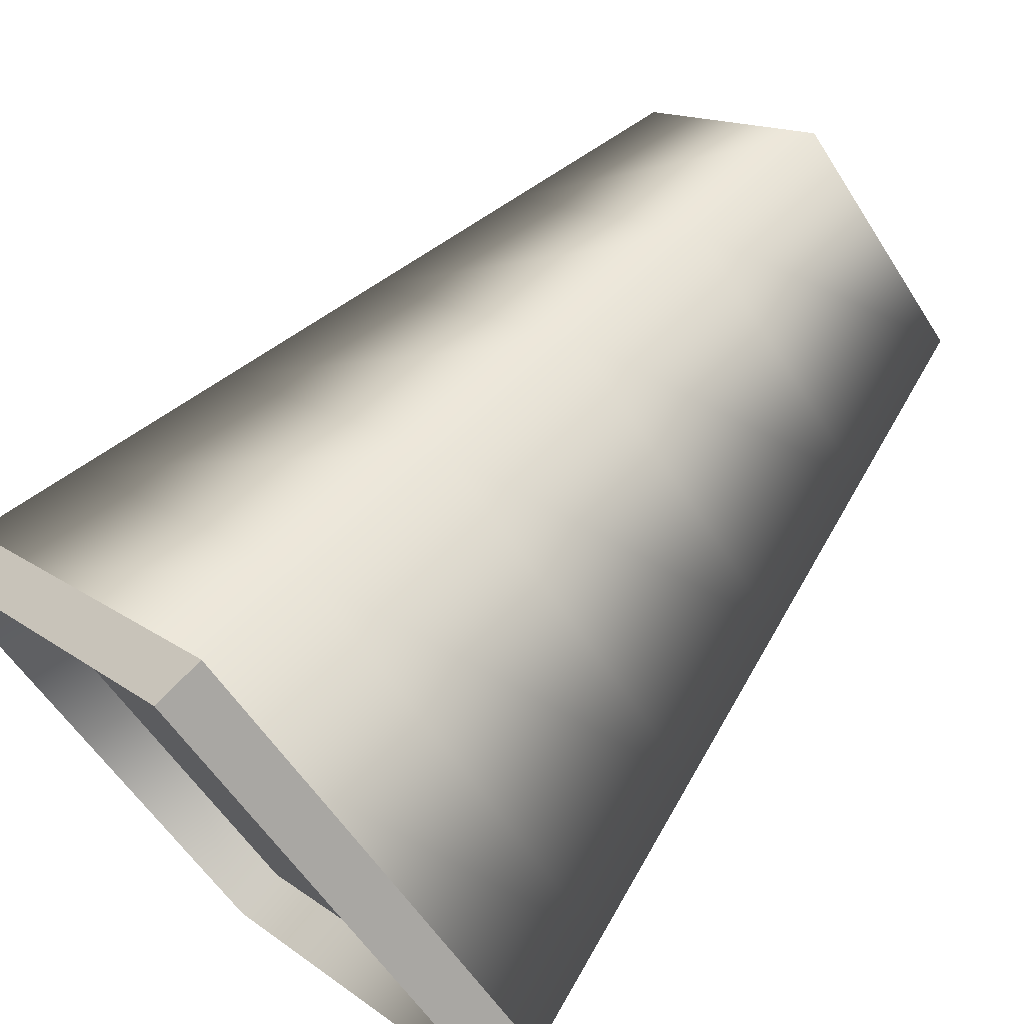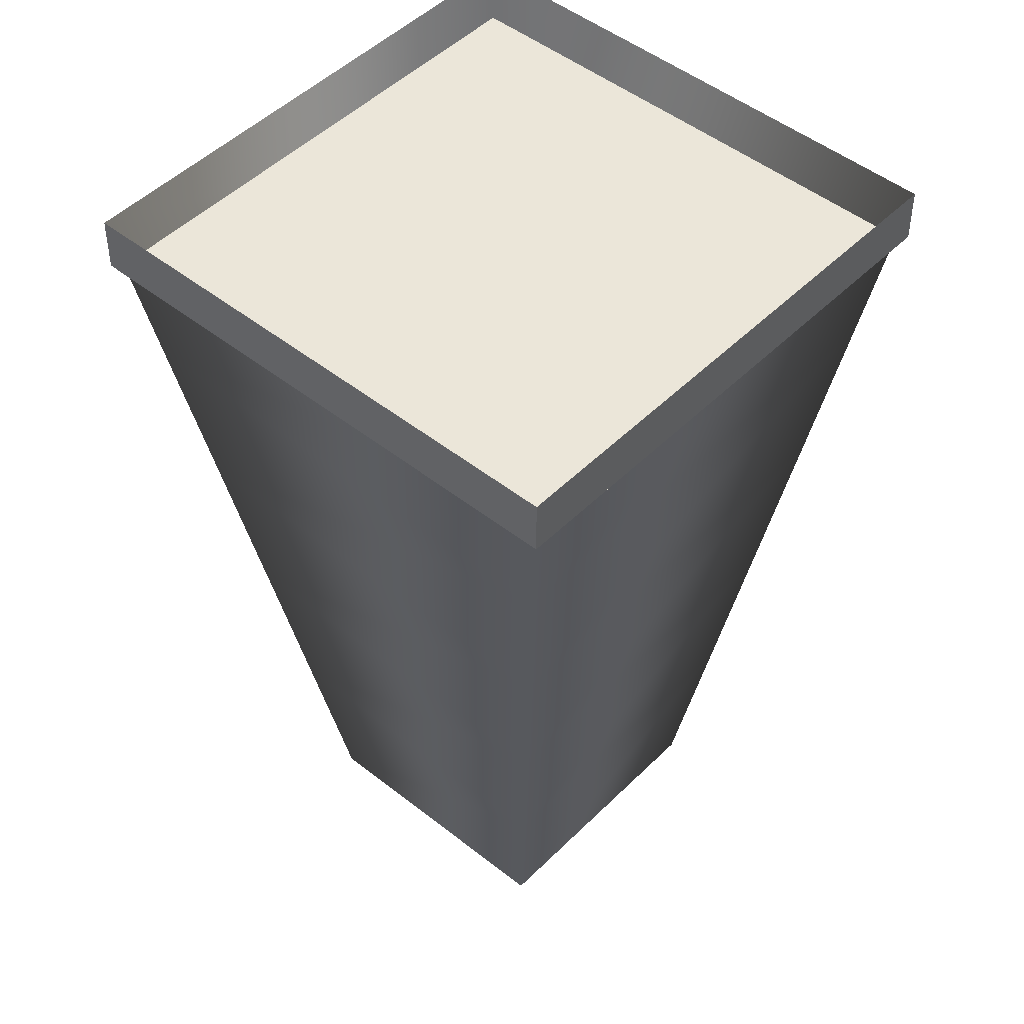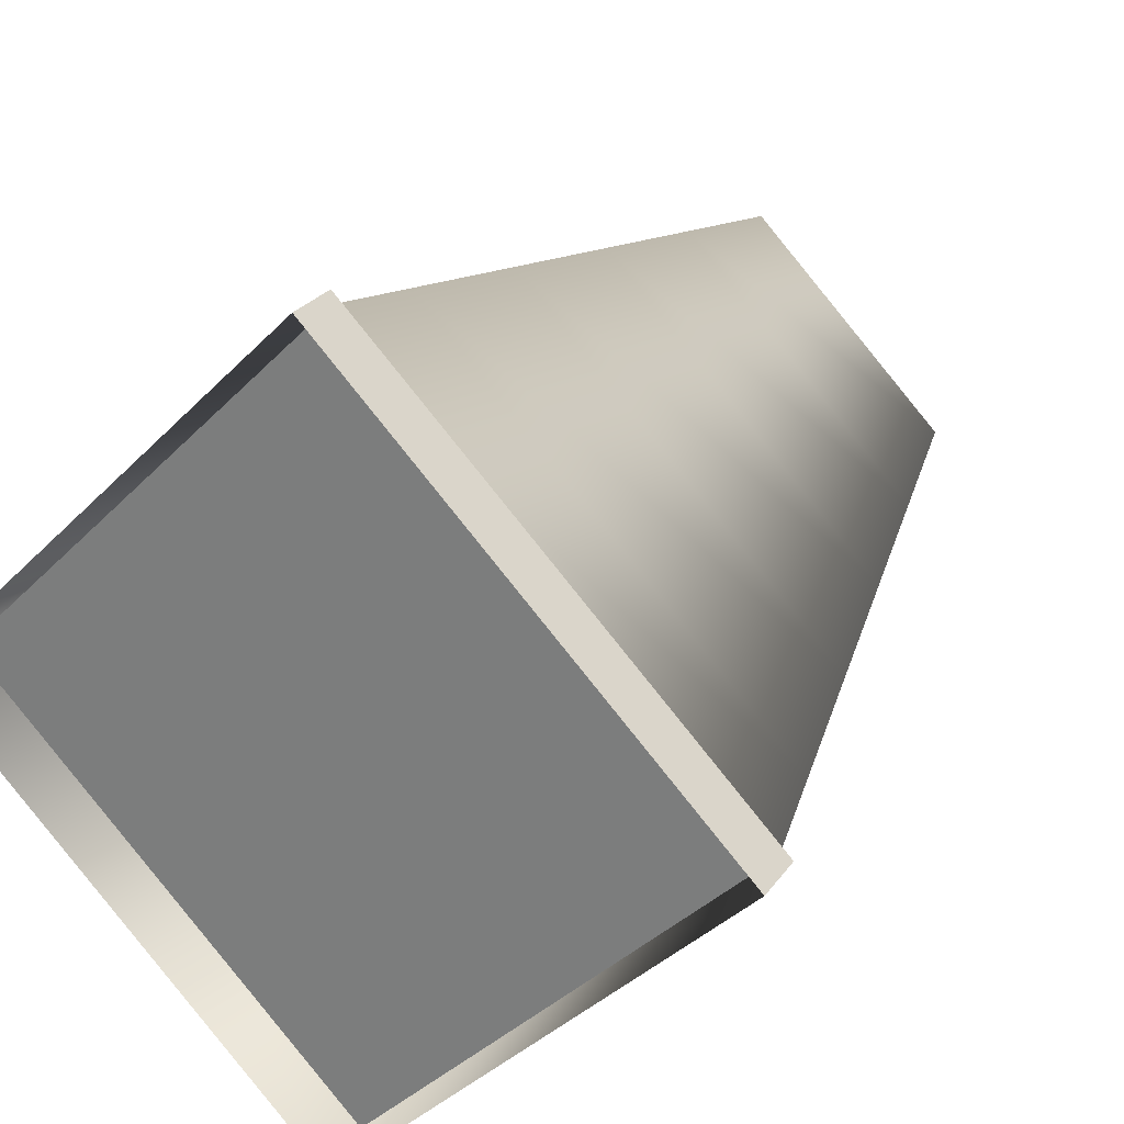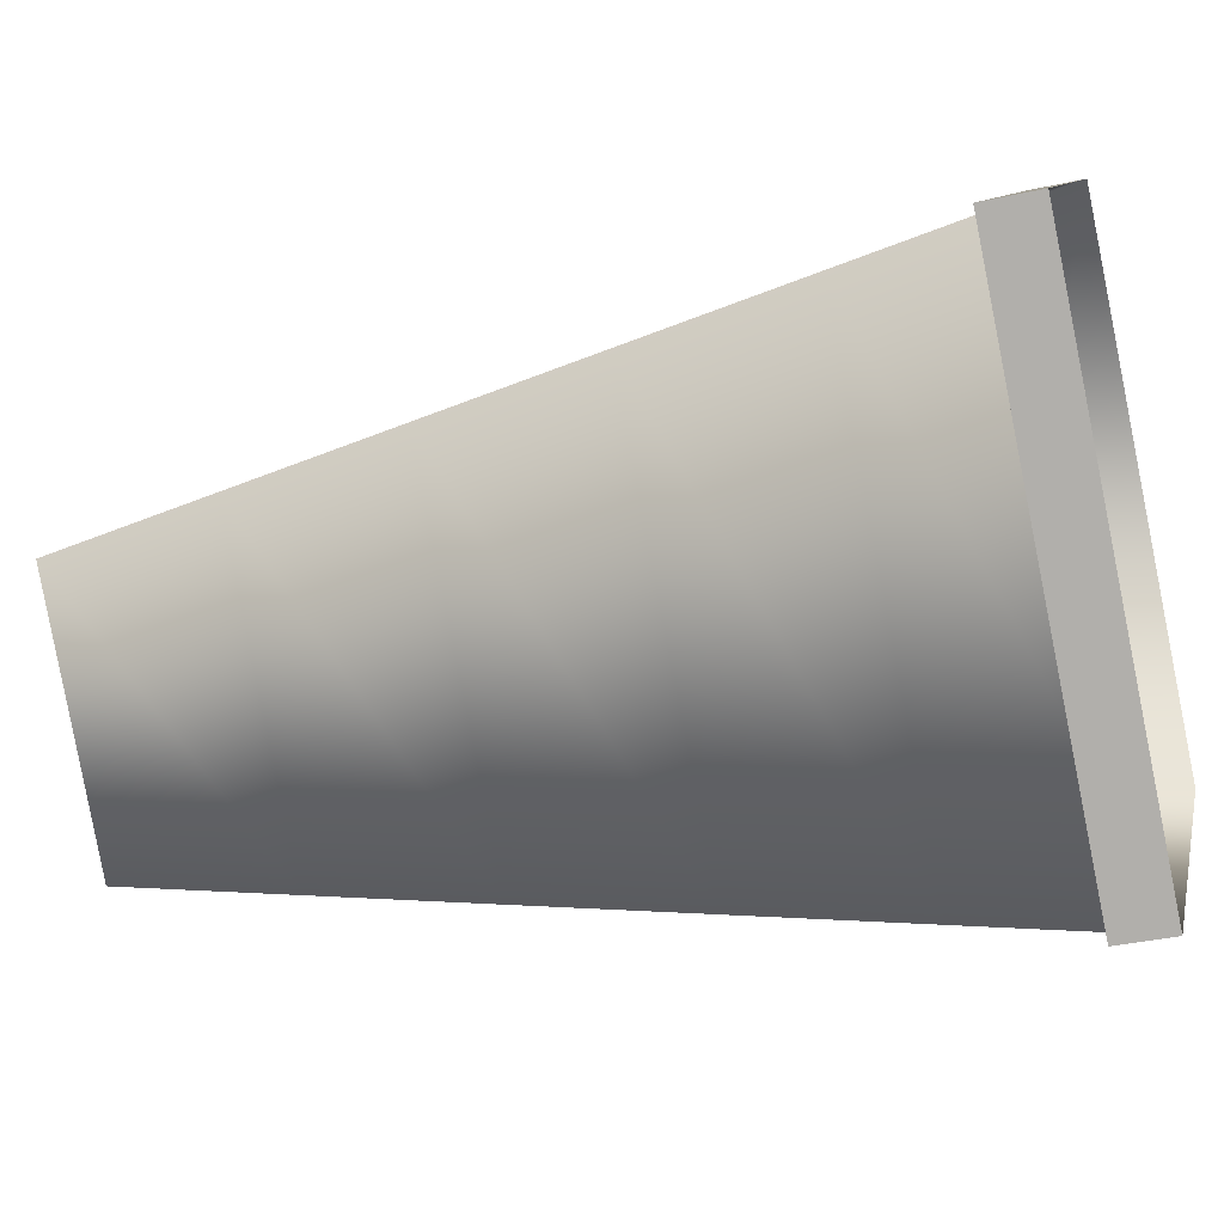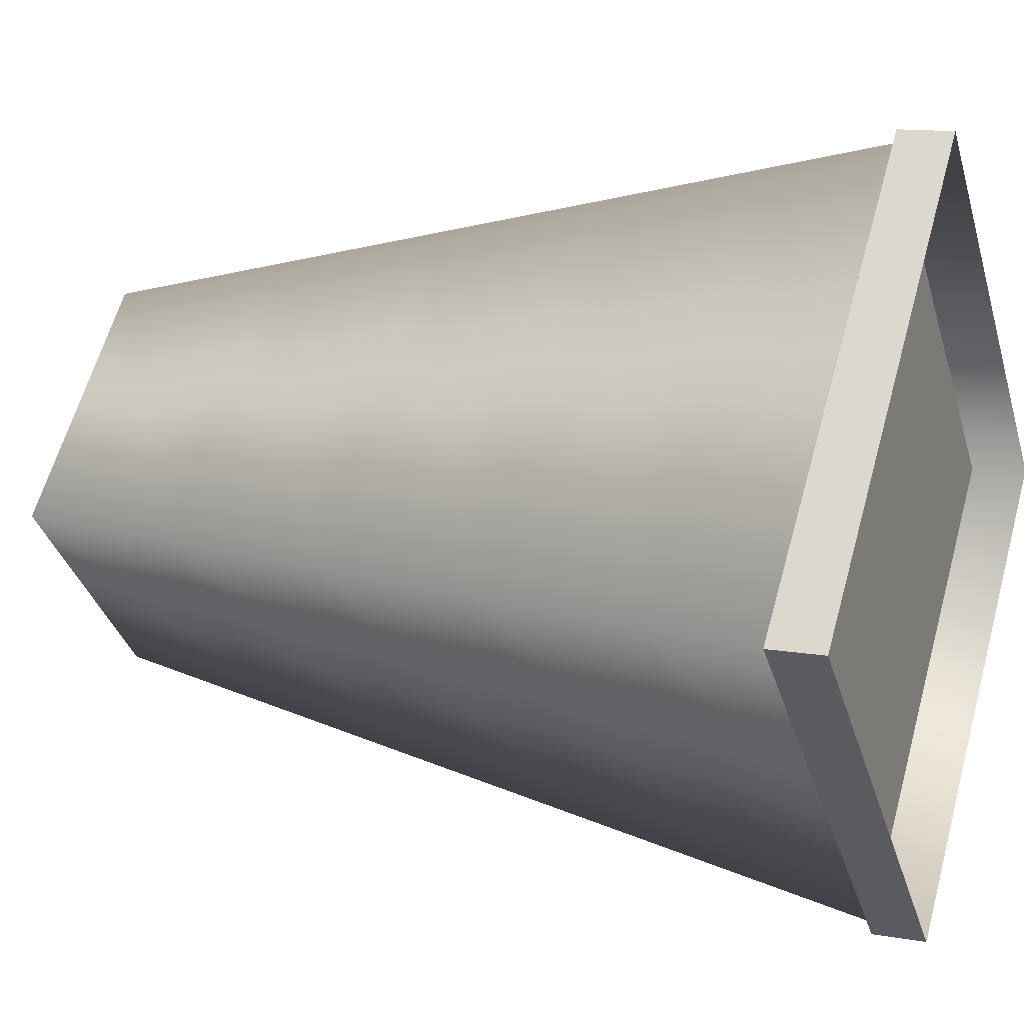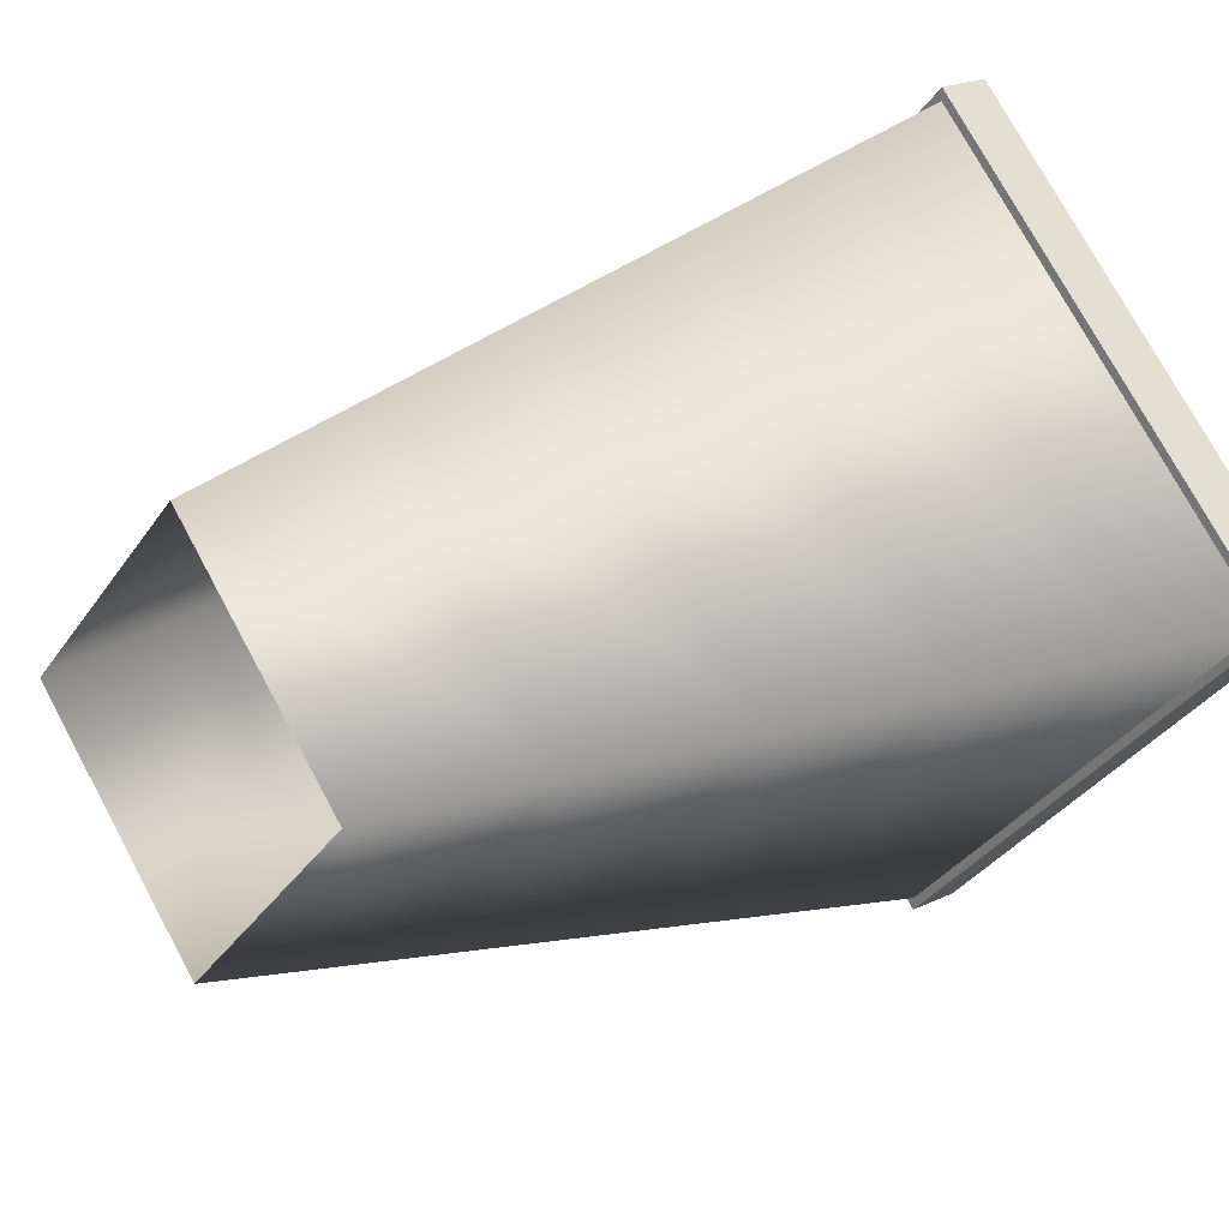
<metadata>
{"format":"obj","ext":"obj","renderer":"f3d","projection":"perspective","resolution":1024,"background":"white","views":[{"elev":69.2,"azim":-137.4,"up":"+Z"},{"elev":47.6,"azim":-3.1,"up":"+Y"},{"elev":25.9,"azim":-152.8,"up":"+Z"},{"elev":-37.8,"azim":105.7,"up":"+Z"},{"elev":12.8,"azim":112.0,"up":"+Z"},{"elev":20.3,"azim":48.1,"up":"+Z"}]}
</metadata>
<code>
g default
v -0.006761 0.5758 0.2766
v -0.2647 0.5758 0.0187
v -0.006761 0.5758 -0.2392
v 0.2512 0.5758 0.0187
v -0.006761 0.4613 0.2509
v -0.2389 0.4613 0.0187
v -0.006761 0.4613 -0.2135
v 0.2254 0.4613 0.0187
v -0.006761 0.3469 0.2251
v -0.2131 0.3469 0.0187
v -0.006761 0.3469 -0.1877
v 0.1996 0.3469 0.0187
v -0.006761 0.2324 0.1993
v -0.1873 0.2324 0.0187
v -0.006761 0.2324 -0.1619
v 0.1738 0.2324 0.0187
v -0.006761 0.118 0.1735
v -0.1615 0.118 0.0187
v -0.006761 0.118 -0.1361
v 0.148 0.118 0.0187
v -0.006761 0.003555 0.1477
v -0.1357 0.003555 0.0187
v -0.006761 0.003555 -0.1103
v 0.1222 0.003555 0.0187
v 0.2512 0.5397 0.0187
v -0.006761 0.5397 0.2766
v -0.006761 0.5397 -0.2392
v -0.2647 0.5397 0.0187
g polySurface1863 polySurface1862
f 1 2 6 5
f 2 3 7 6
f 3 4 8 7
f 4 1 5 8
f 5 6 10 9
f 6 7 11 10
f 7 8 12 11
f 8 5 9 12
f 9 10 14 13
f 10 11 15 14
f 11 12 16 15
f 12 9 13 16
f 13 14 18 17
f 14 15 19 18
f 15 16 20 19
f 16 13 17 20
f 17 18 22 21
f 18 19 23 22
f 19 20 24 23
f 20 17 21 24
f 26 25 27 28
f 1 4 25 26
f 4 3 27 25
f 3 2 28 27
f 2 1 26 28

</code>
